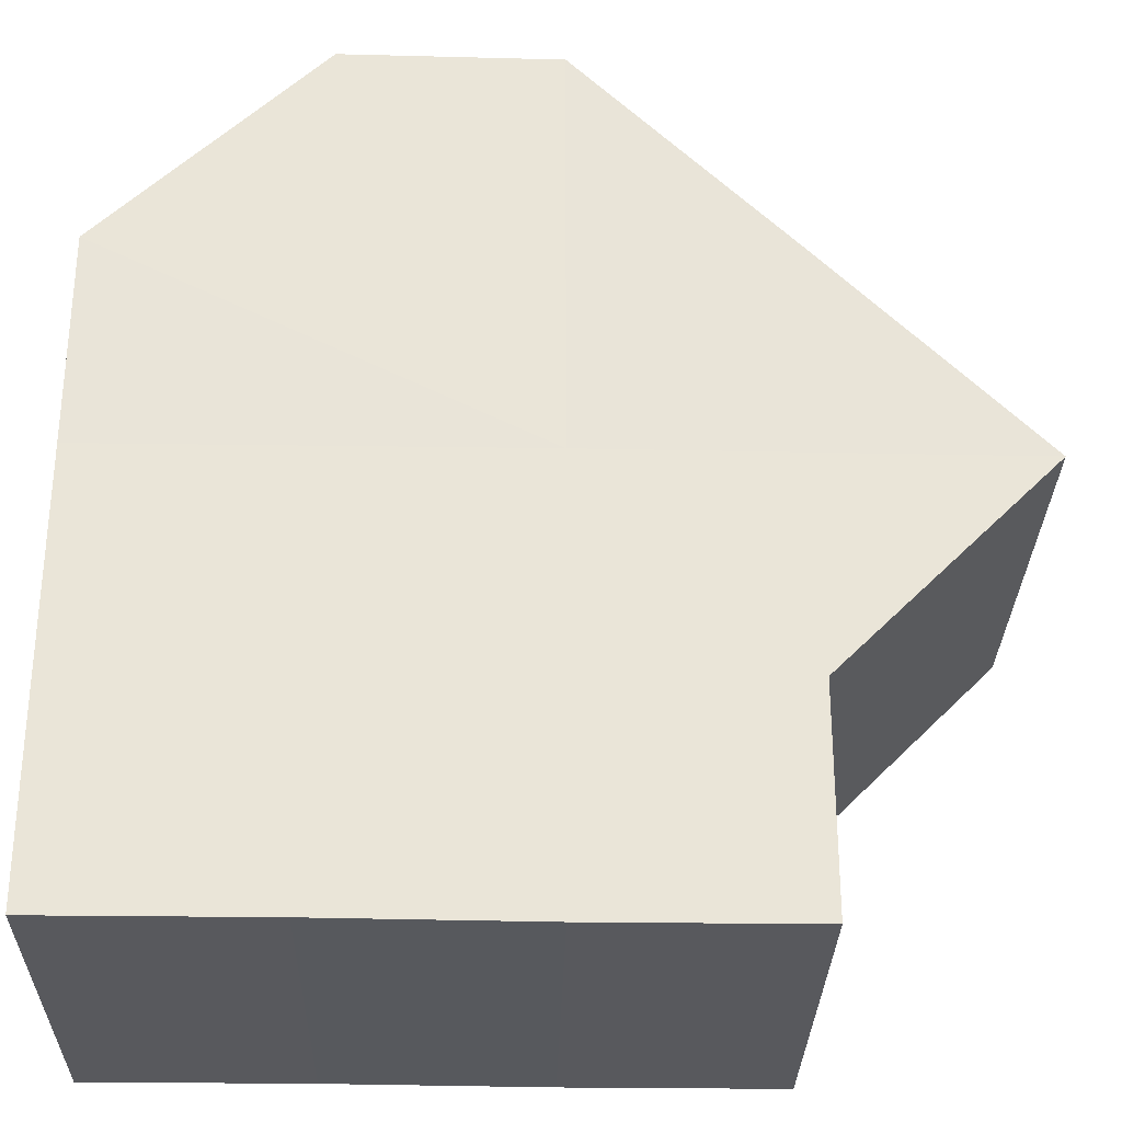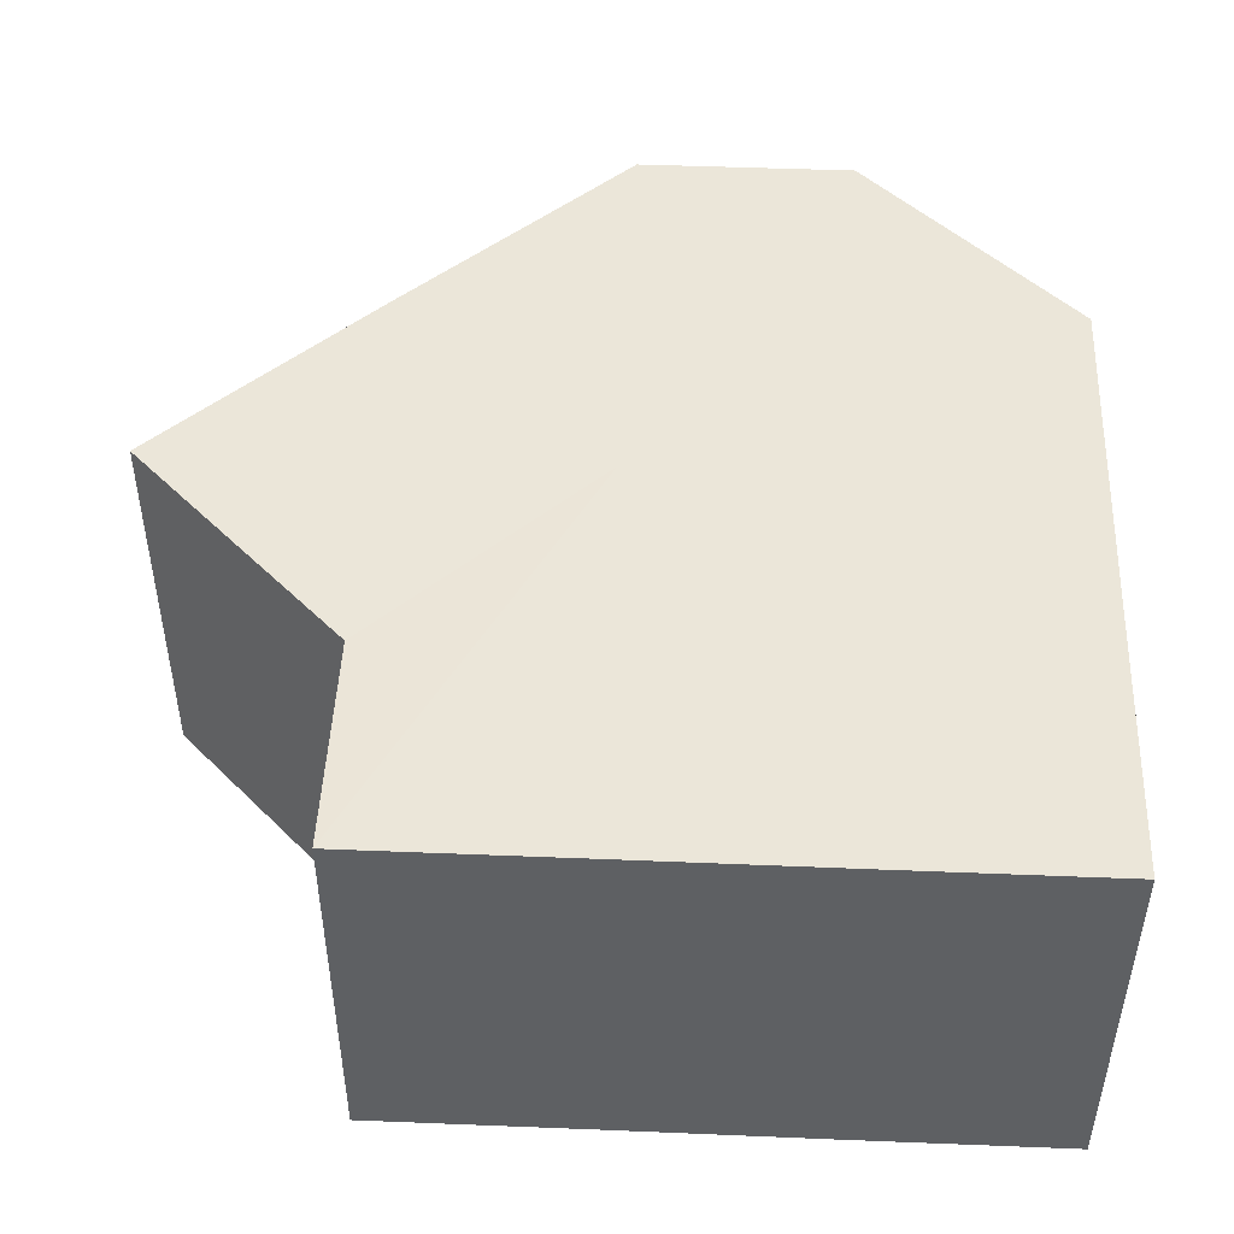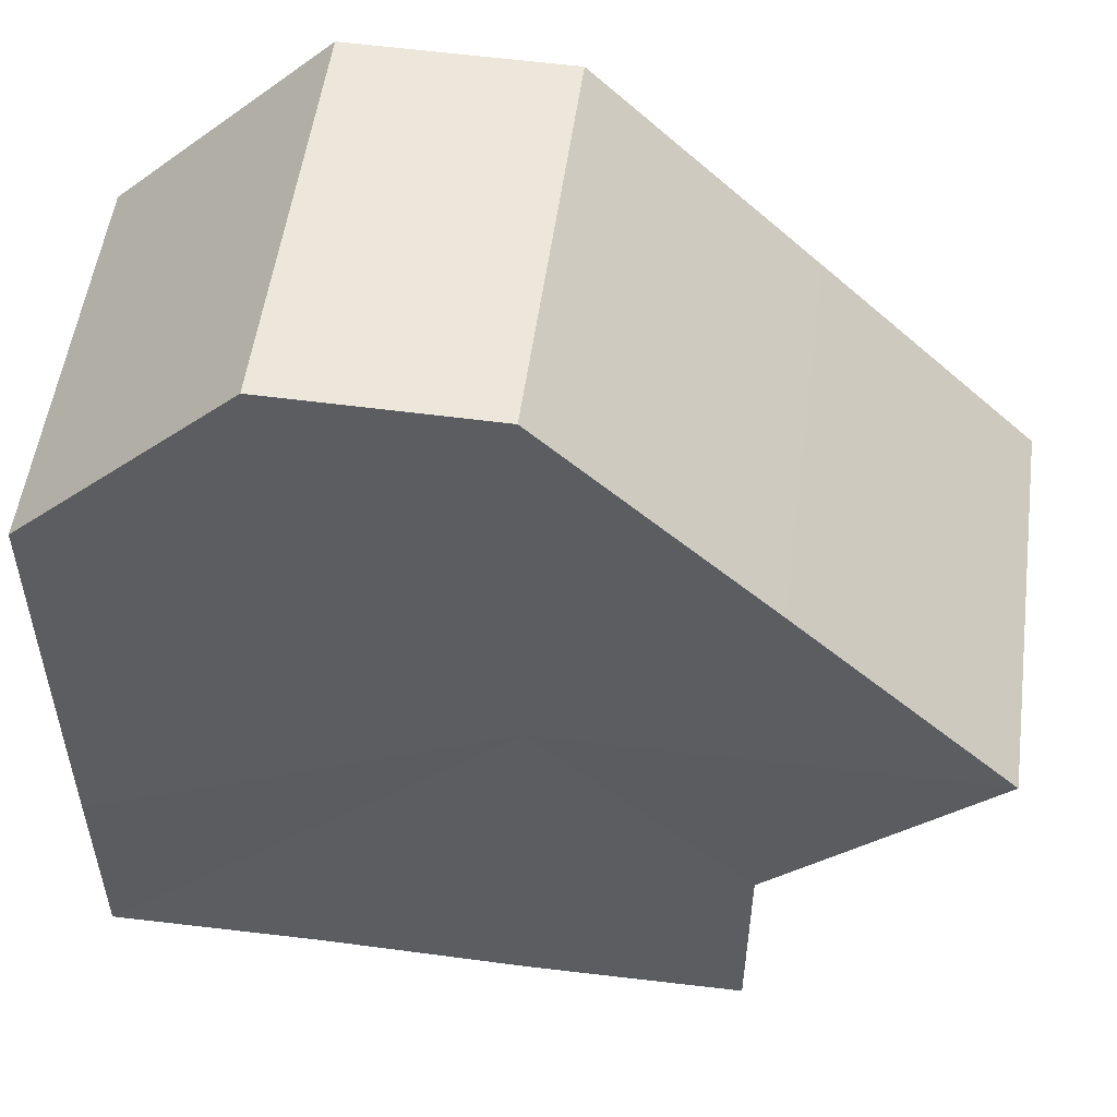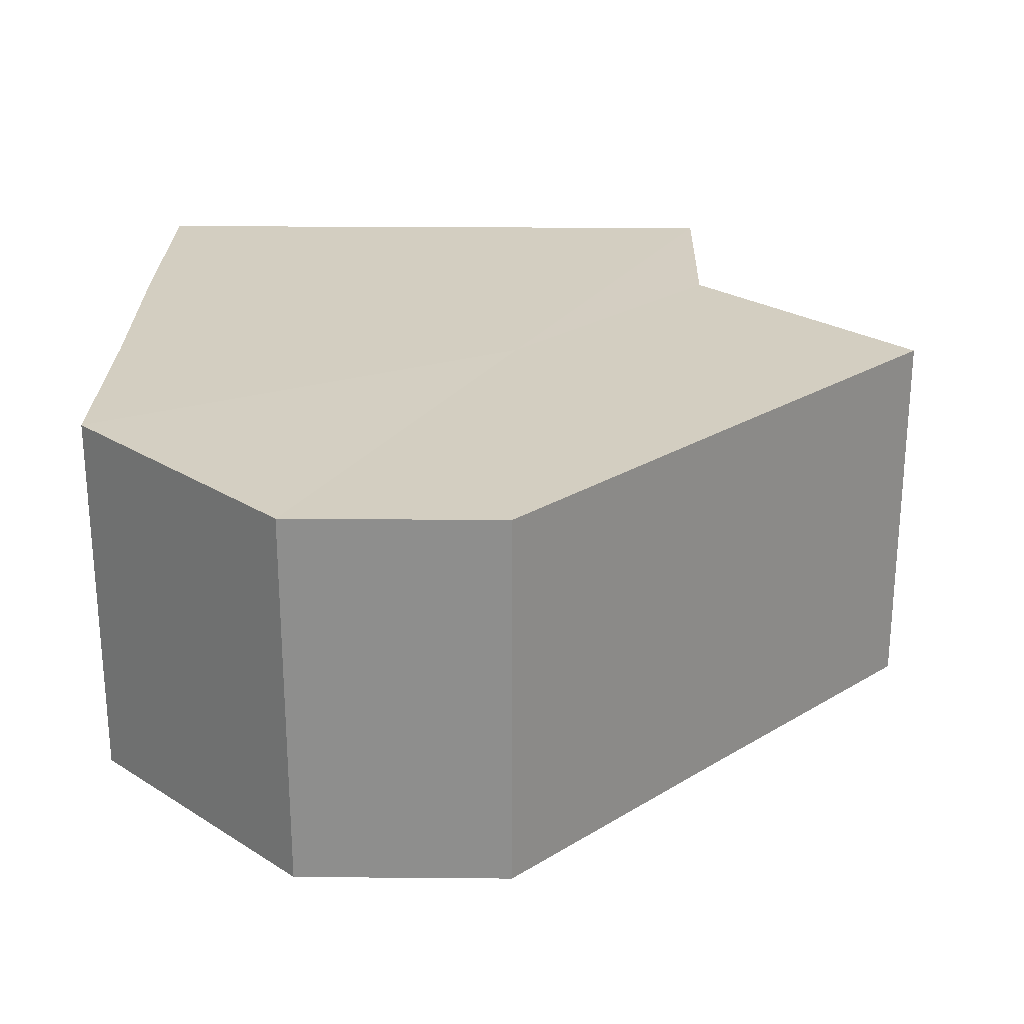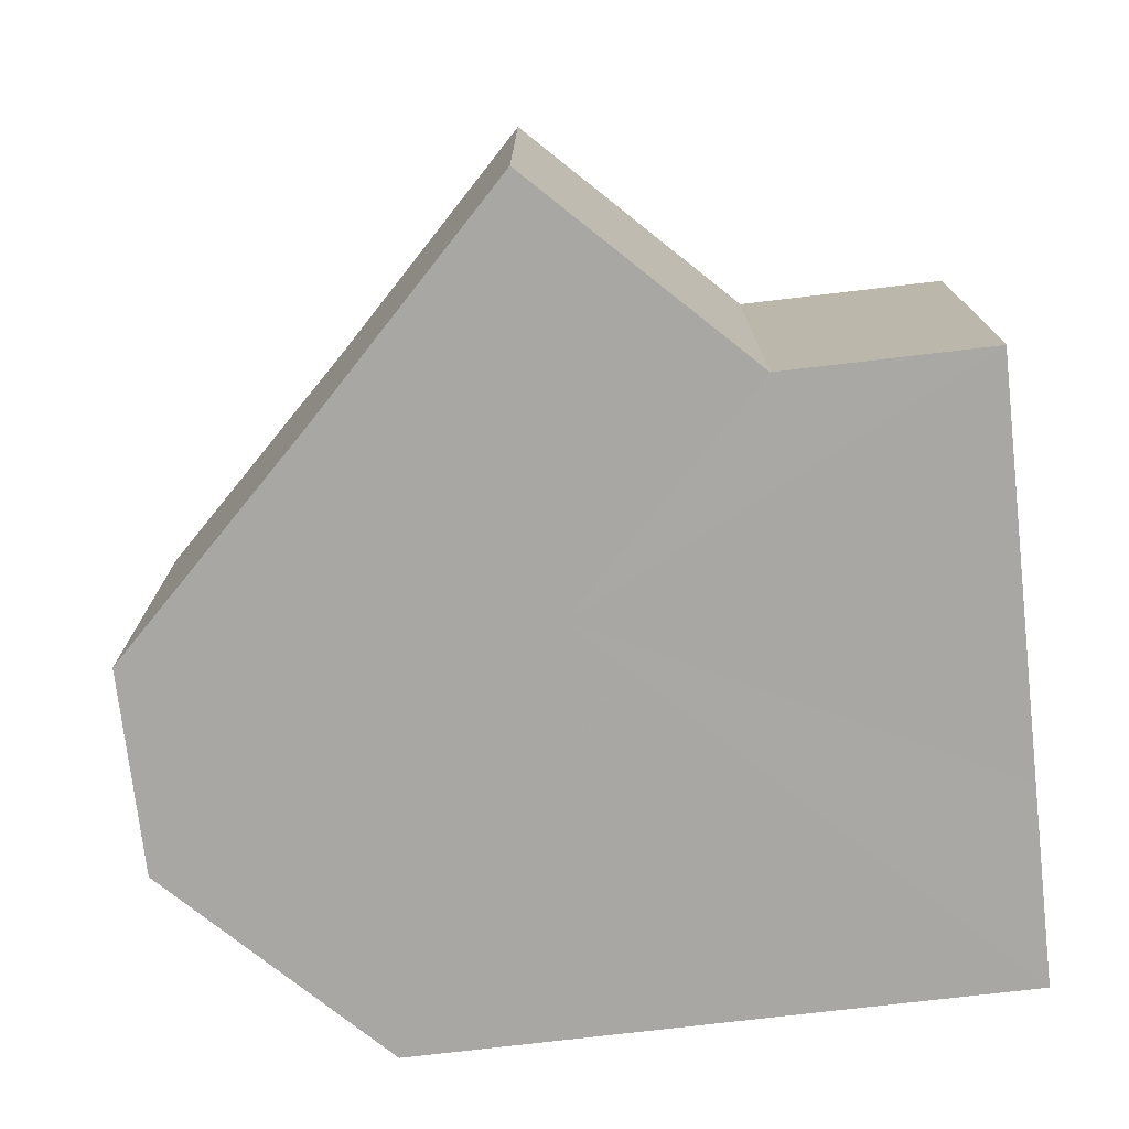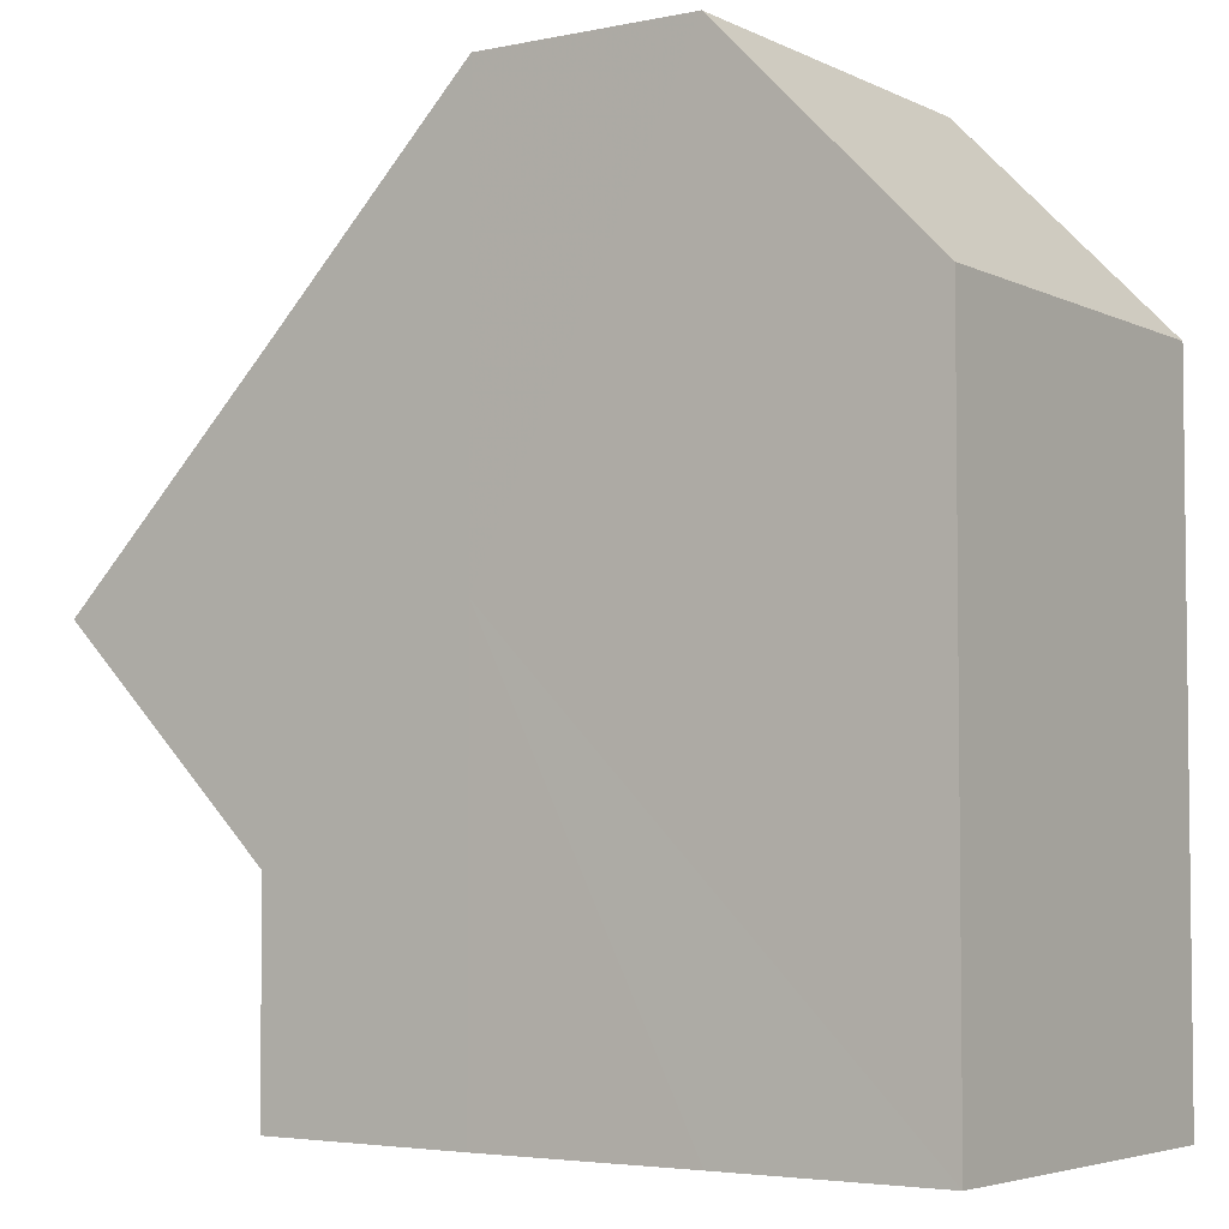
<metadata>
{"format":"obj","ext":"obj","renderer":"f3d","projection":"perspective","resolution":1024,"background":"white","views":[{"elev":-29.7,"azim":178.6,"up":"+Y"},{"elev":47.5,"azim":2.6,"up":"+Z"},{"elev":53.4,"azim":-172.5,"up":"+Y"},{"elev":25.2,"azim":-179.4,"up":"+Z"},{"elev":-74.7,"azim":-83.5,"up":"+Z"},{"elev":-4.2,"azim":34.5,"up":"+Y"}]}
</metadata>
<code>
o 21236
v 2225 1873 8.077
v 2225 1873 8.077
v 2225 1873 8.095
v 2225 1873 8.077
v 2225 1873 8.095
v 2225 1873 8.077
v 2225 1873 8.095
v 2225 1873 8.077
v 2225 1873 8.095
v 2225 1873 8.077
v 2225 1873 8.095
v 2225 1873 8.077
v 2225 1873 8.095
v 2225 1873 8.077
v 2225 1873 8.095
v 2225 1873 8.077
v 2225 1873 8.095
v 2225 1873 8.077
v 2225 1873 8.095
v 2225 1873 8.077
v 2225 1873 8.095
v 2225 1873 8.077
v 2225 1873 8.095
v 2225 1873 8.077
v 2225 1873 8.095
v 2225 1873 8.077
v 2225 1873 8.095
v 2225 1873 8.077
v 2225 1873 8.095
v 2225 1873 8.077
v 2225 1873 8.077
v 2225 1873 8.077
v 2225 1873 8.077
v 2225 1873 8.077
v 2225 1873 8.077
v 2225 1873 8.077
v 2225 1873 8.077
v 2225 1873 8.077
v 2225 1873 8.077
v 2225 1873 8.077
v 2225 1873 8.077
v 2225 1873 8.095
v 2225 1873 8.095
v 2225 1873 8.095
v 2225 1873 8.095
v 2225 1873 8.095
v 2225 1873 8.077
v 2225 1873 8.095
v 2225 1873 8.077
v 2225 1873 8.077
v 2225 1873 8.077
v 2225 1873 8.077
v 2225 1873 8.095
v 2225 1873 8.095
v 2225 1873 8.077
v 2225 1873 8.077
v 2225 1873 8.077
v 2225 1873 8.077
v 2225 1873 8.095
v 2225 1873 8.077
v 2225 1873 8.095
v 2225 1873 8.095
v 2225 1873 8.095
v 2225 1873 8.095
v 2225 1873 8.095
v 2225 1873 8.095
v 2225 1873 8.095
v 2225 1873 8.095
v 2225 1873 8.095
v 2225 1873 8.095
v 2225 1873 8.095
v 2225 1873 8.095
v 2225 1873 8.095
v 2225 1873 8.095
f 1 2 3
f 2 4 5
f 6 1 7
f 8 6 9
f 10 8 11
f 12 10 13
f 14 12 15
f 15 16 17
f 17 18 19
f 19 20 21
f 21 22 23
f 23 24 25
f 25 26 27
f 27 28 29
f 30 28 31
f 30 32 28
f 30 31 33
f 30 33 34
f 30 34 35
f 30 35 36
f 30 36 37
f 30 38 32
f 30 37 39
f 30 40 38
f 30 41 40
f 30 39 41
f 42 38 43
f 44 39 45
f 46 47 42
f 48 49 44
f 50 51 46
f 51 52 53
f 54 55 48
f 56 57 54
f 57 58 59
f 58 60 61
f 62 63 64
f 62 65 63
f 62 64 66
f 62 67 65
f 62 66 68
f 62 69 67
f 62 68 70
f 62 71 69
f 62 70 72
f 62 73 71
f 62 72 74
f 62 74 73

</code>
